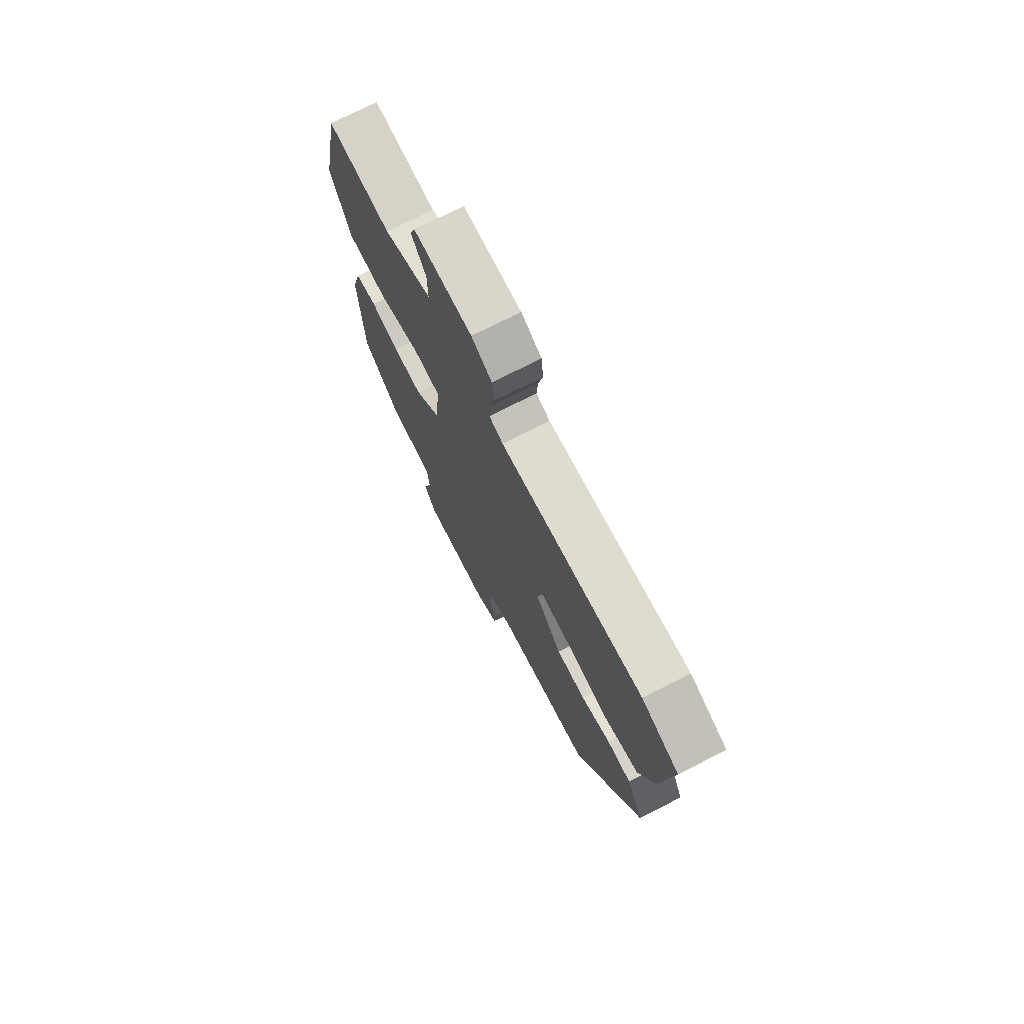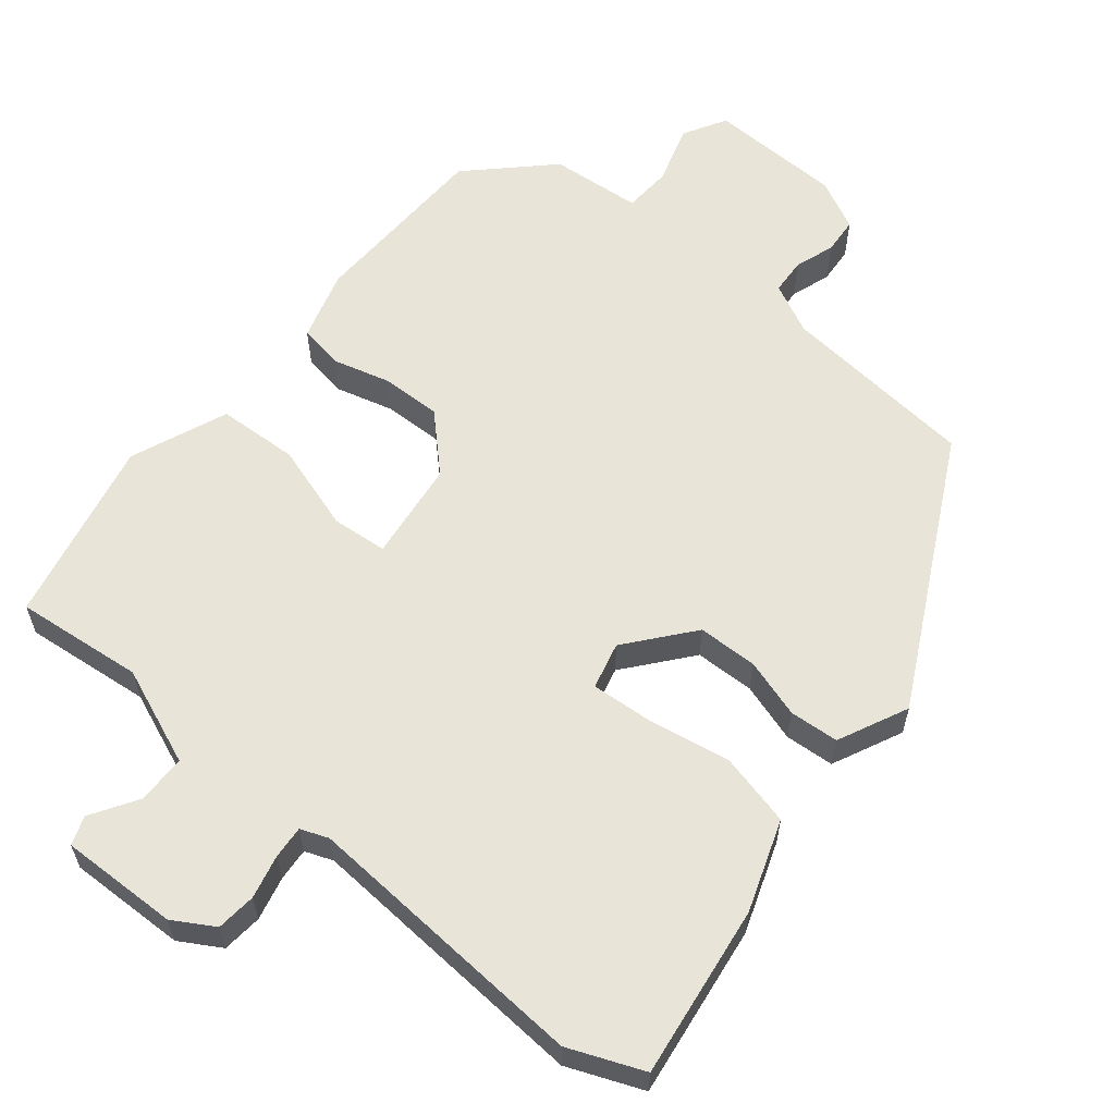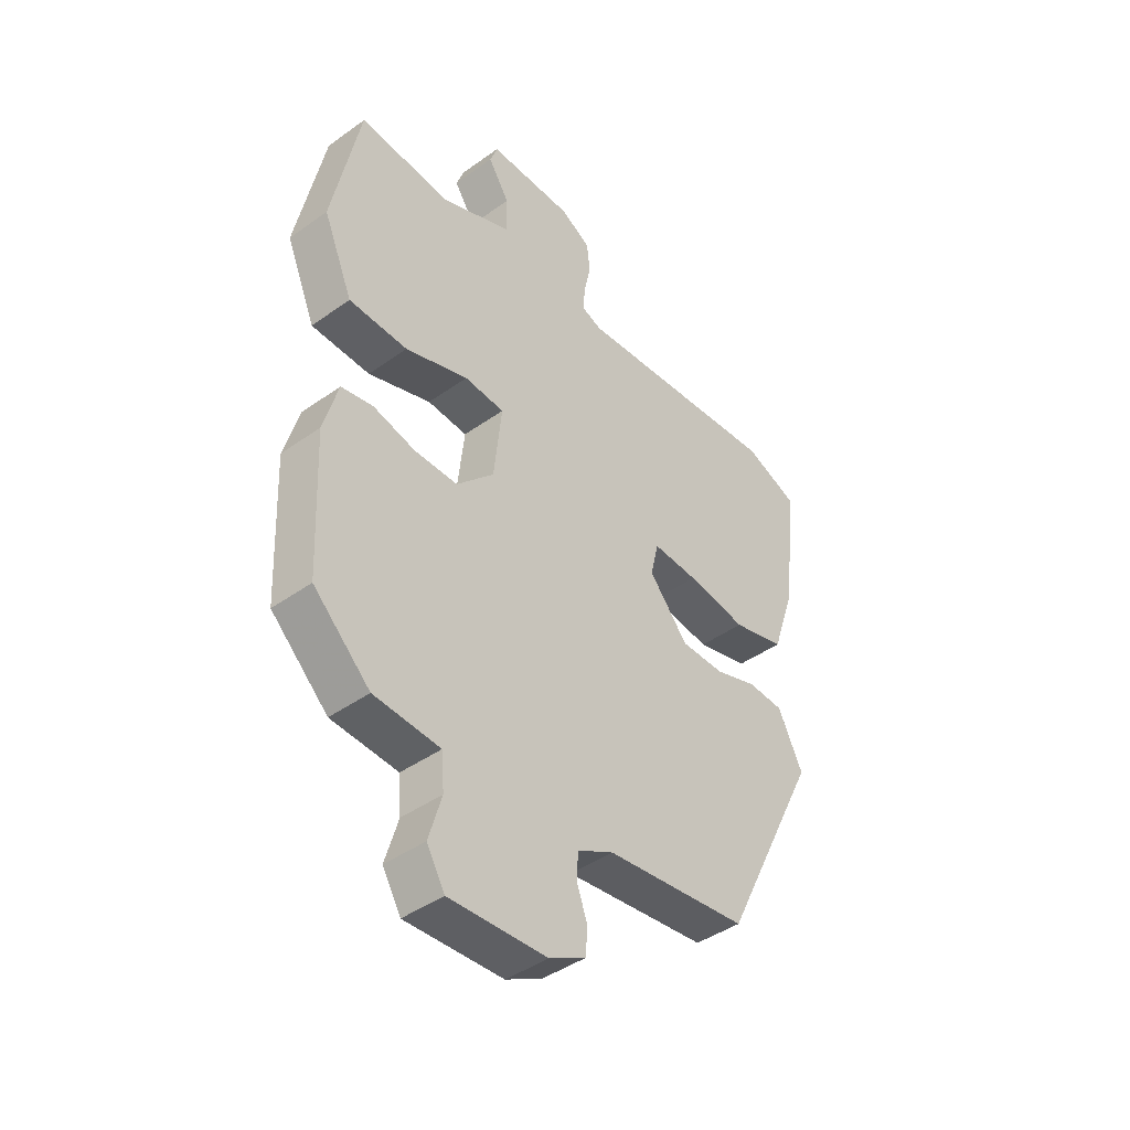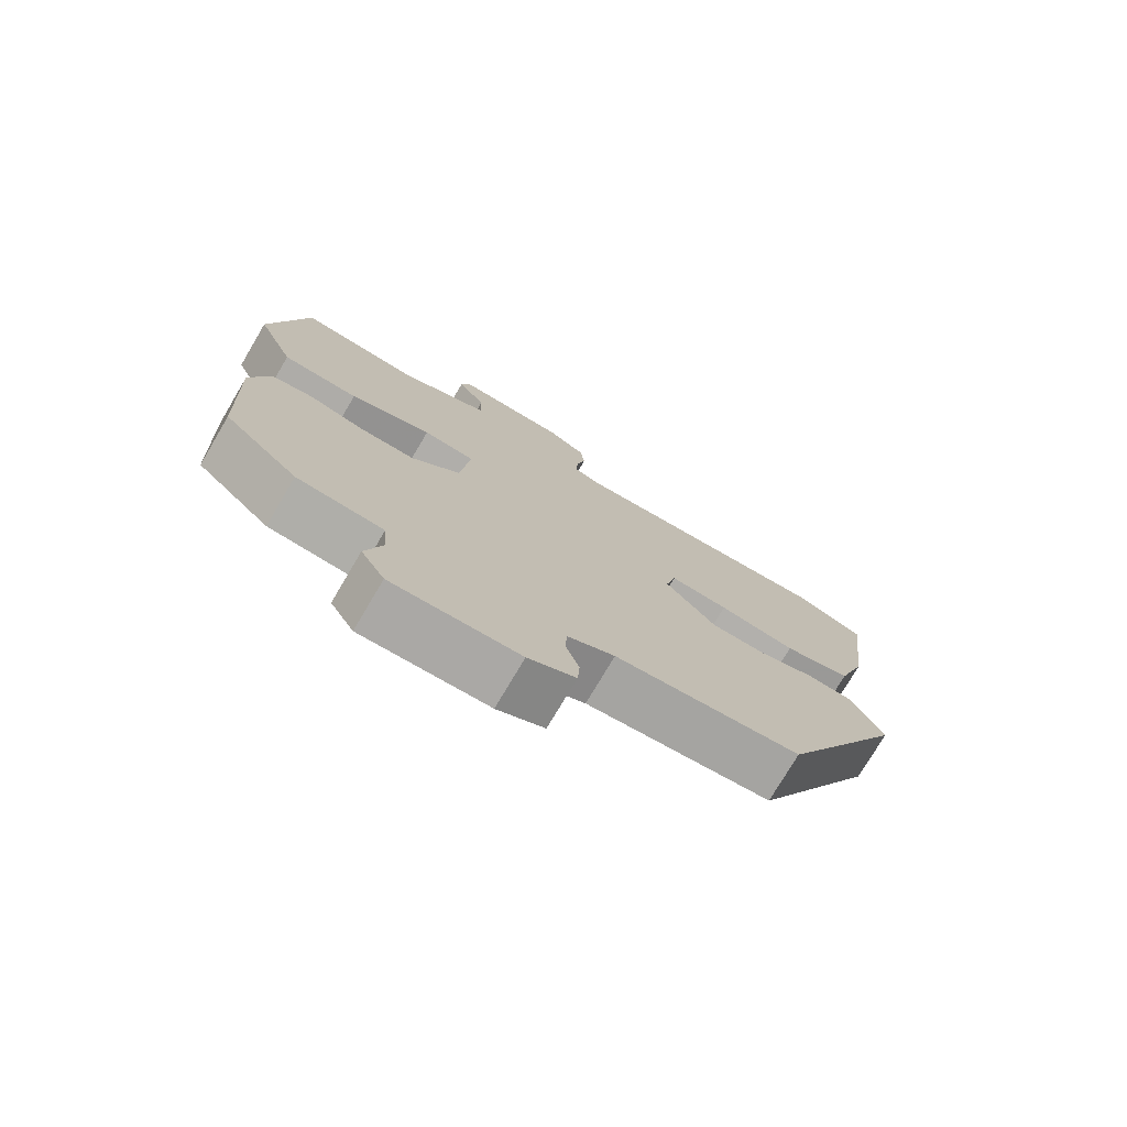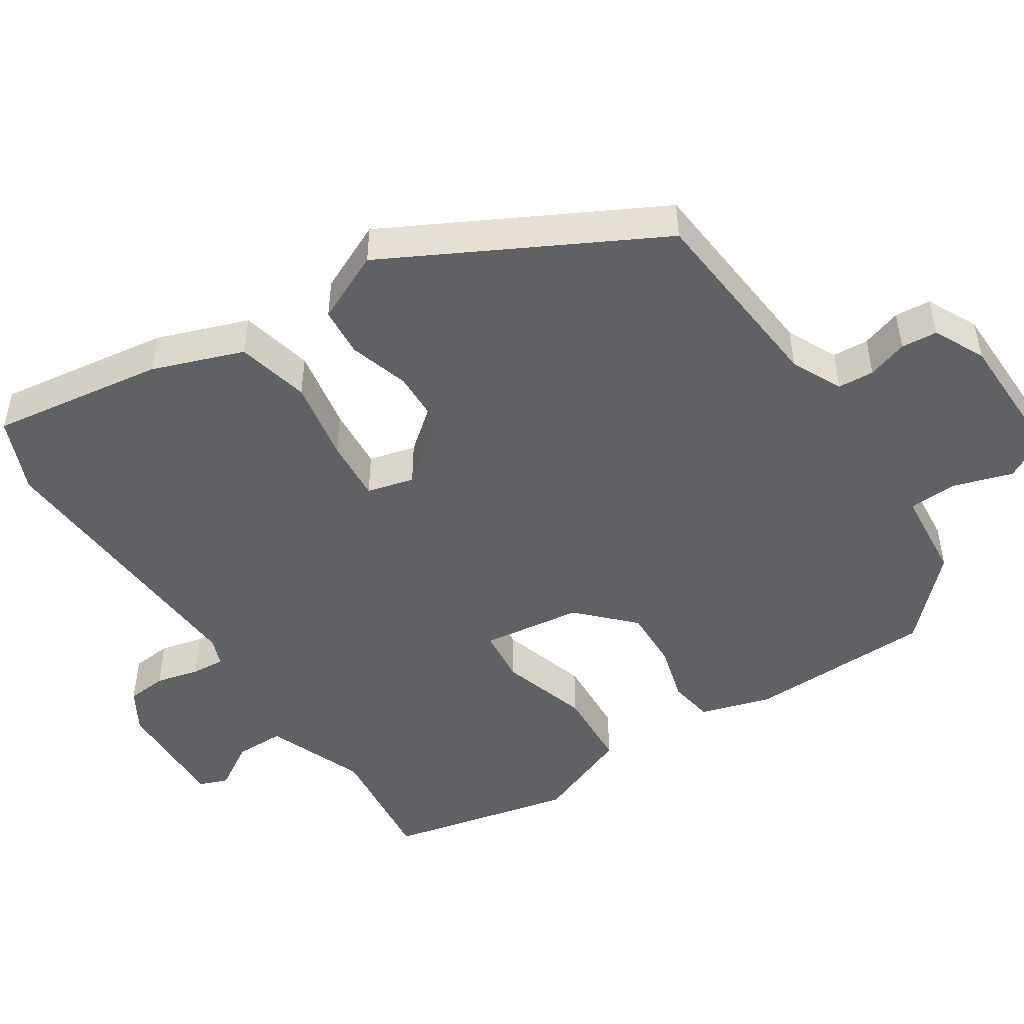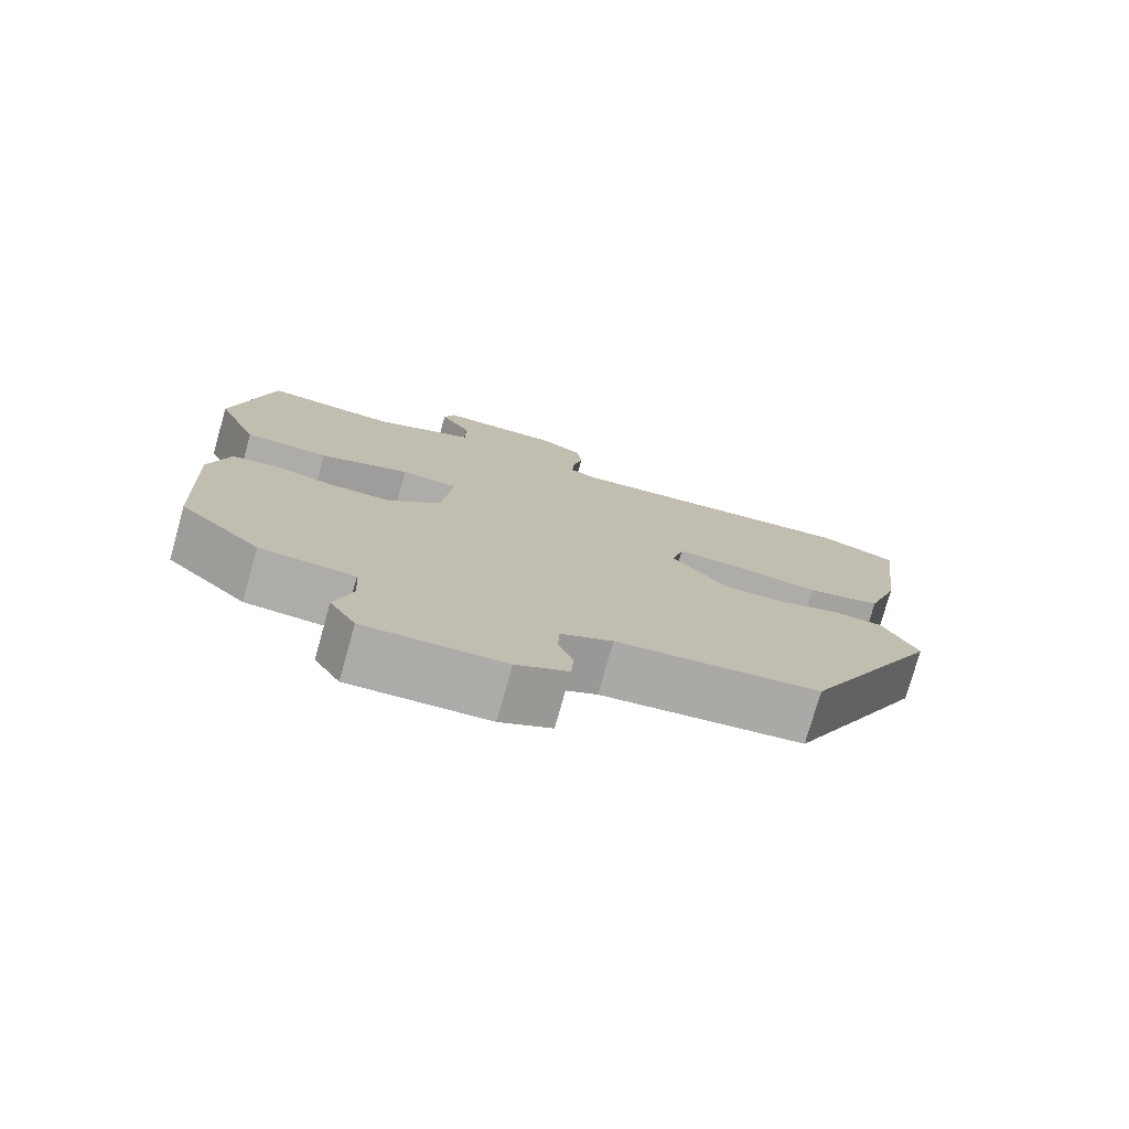
<metadata>
{"format":"obj","ext":"obj","renderer":"f3d","projection":"perspective","resolution":1024,"background":"white","views":[{"elev":73.8,"azim":63.0,"up":"+Z"},{"elev":60.2,"azim":38.5,"up":"+Y"},{"elev":-42.6,"azim":-49.5,"up":"+Z"},{"elev":-76.1,"azim":-30.6,"up":"+Z"},{"elev":-48.3,"azim":122.0,"up":"+Y"},{"elev":-76.6,"azim":-15.7,"up":"+Z"}]}
</metadata>
<code>
v 0.345 0.07 -0.473
v 0.079 0.07 -0.502
v 0.011 0.07 -0.536
v 0.009 0.07 -0.585
v 0.028 0.07 -0.639
v 0.025 0.07 -0.688
v -0.043 0.07 -0.723
v -0.225 0.07 -0.73
v -0.259 0.07 -0.672
v -0.235 0.07 -0.591
v -0.24 0.07 -0.526
v -0.364 0.07 -0.517
v -0.47 0.07 -0.416
v -0.481 0.07 -0.164
v -0.454 0.07 -0.068
v -0.394 0.07 -0.057
v -0.316 0.07 -0.077
v -0.234 0.07 -0.078
v -0.164 0.07 -0.007
v -0.149 0.07 0.129
v -0.224 0.07 0.135
v -0.342 0.07 0.096
v -0.452 0.07 0.1
v -0.507 0.07 0.231
v -0.455 0.07 0.484
v -0.281 0.07 0.468
v -0.149 0.07 0.523
v -0.15 0.07 0.59
v -0.19 0.07 0.652
v -0.176 0.07 0.691
v -0.016 0.07 0.689
v 0.04 0.07 0.657
v 0.046 0.07 0.603
v 0.033 0.07 0.544
v 0.03 0.07 0.499
v 0.068 0.07 0.485
v 0.459 0.07 0.516
v 0.561 0.07 0.476
v 0.532 0.07 0.241
v 0.49 0.07 0.117
v 0.392 0.07 0.092
v 0.28 0.07 0.11
v 0.195 0.07 0.115
v 0.18 0.07 0.051
v 0.253 0.07 -0.036
v 0.334 0.07 -0.037
v 0.414 0.07 -0.011
v 0.481 0.07 -0.015
v 0.527 0.07 -0.109
v 0.345 0 -0.473
v 0.079 0 -0.502
v 0.011 0 -0.536
v 0.009 0 -0.585
v 0.028 0 -0.639
v 0.025 0 -0.688
v -0.043 0 -0.723
v -0.225 0 -0.73
v -0.259 0 -0.672
v -0.235 0 -0.591
v -0.24 0 -0.526
v -0.364 0 -0.517
v -0.47 0 -0.416
v -0.481 0 -0.164
v -0.454 0 -0.068
v -0.394 0 -0.057
v -0.316 0 -0.077
v -0.234 0 -0.078
v -0.164 0 -0.007
v -0.149 0 0.129
v -0.224 0 0.135
v -0.342 0 0.096
v -0.452 0 0.1
v -0.507 0 0.231
v -0.455 0 0.484
v -0.281 0 0.468
v -0.149 0 0.523
v -0.15 0 0.59
v -0.19 0 0.652
v -0.176 0 0.691
v -0.016 0 0.689
v 0.04 0 0.657
v 0.046 0 0.603
v 0.033 0 0.544
v 0.03 0 0.499
v 0.068 0 0.485
v 0.459 0 0.516
v 0.561 0 0.476
v 0.532 0 0.241
v 0.49 0 0.117
v 0.392 0 0.092
v 0.28 0 0.11
v 0.195 0 0.115
v 0.18 0 0.051
v 0.253 0 -0.036
v 0.334 0 -0.037
v 0.414 0 -0.011
v 0.481 0 -0.015
v 0.527 0 -0.109
f 49 1 2
f 48 49 2
f 47 48 2
f 46 47 2
f 45 46 2 3
f 44 45 3
f 43 44 3
f 40 41 42
f 39 40 42
f 38 39 42
f 37 38 42
f 36 37 42
f 35 36 42 43
f 32 33 34
f 31 32 34
f 30 31 34
f 29 30 34
f 28 29 34
f 27 28 34 35
f 26 27 35 43
f 24 25 26
f 23 24 26
f 22 23 26
f 21 22 26
f 20 21 26 43
f 15 16 17
f 14 15 17
f 13 14 17
f 12 13 17
f 11 12 17
f 11 17 18
f 10 11 18 19
f 8 9 10
f 7 8 10
f 6 7 10
f 5 6 10
f 4 5 10
f 3 4 10 19
f 3 19 20 43
f 51 50 98
f 51 98 97
f 51 97 96
f 51 96 95
f 52 51 95 94
f 52 94 93
f 52 93 92
f 91 90 89
f 91 89 88
f 91 88 87
f 91 87 86
f 91 86 85
f 92 91 85 84
f 83 82 81
f 83 81 80
f 83 80 79
f 83 79 78
f 83 78 77
f 84 83 77 76
f 92 84 76 75
f 75 74 73
f 75 73 72
f 75 72 71
f 75 71 70
f 92 75 70 69
f 66 65 64
f 66 64 63
f 66 63 62
f 66 62 61
f 66 61 60
f 67 66 60
f 68 67 60 59
f 59 58 57
f 59 57 56
f 59 56 55
f 59 55 54
f 59 54 53
f 68 59 53 52
f 92 69 68 52
f 1 50 51 2
f 2 51 52 3
f 3 52 53 4
f 4 53 54 5
f 5 54 55 6
f 6 55 56 7
f 7 56 57 8
f 8 57 58 9
f 9 58 59 10
f 10 59 60 11
f 11 60 61 12
f 12 61 62 13
f 13 62 63 14
f 14 63 64 15
f 15 64 65 16
f 16 65 66 17
f 17 66 67 18
f 18 67 68 19
f 19 68 69 20
f 20 69 70 21
f 21 70 71 22
f 22 71 72 23
f 23 72 73 24
f 24 73 74 25
f 25 74 75 26
f 26 75 76 27
f 27 76 77 28
f 28 77 78 29
f 29 78 79 30
f 30 79 80 31
f 31 80 81 32
f 32 81 82 33
f 33 82 83 34
f 34 83 84 35
f 35 84 85 36
f 36 85 86 37
f 37 86 87 38
f 38 87 88 39
f 39 88 89 40
f 40 89 90 41
f 41 90 91 42
f 42 91 92 43
f 43 92 93 44
f 44 93 94 45
f 45 94 95 46
f 46 95 96 47
f 47 96 97 48
f 48 97 98 49
f 49 98 50 1

</code>
